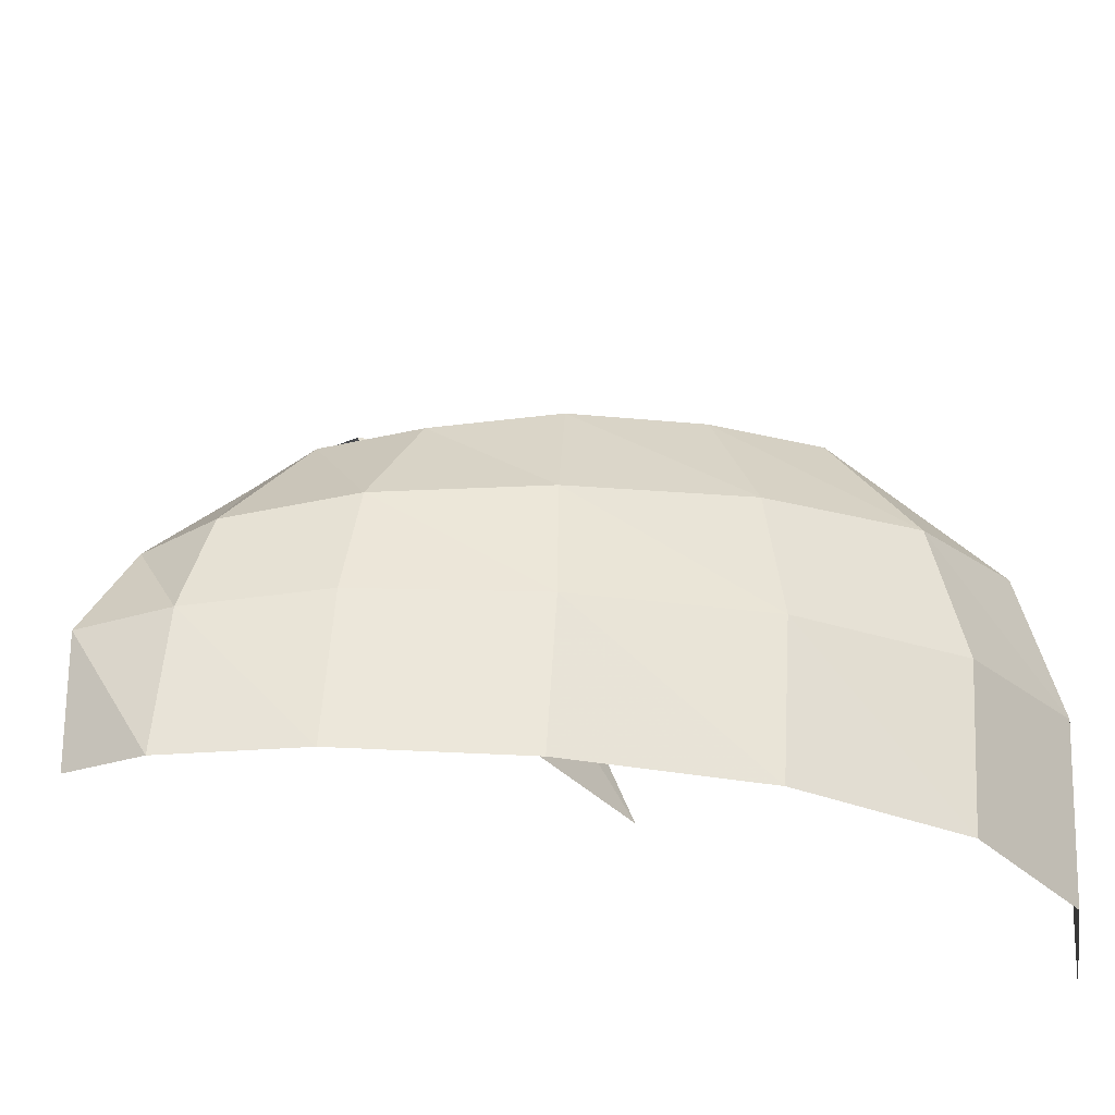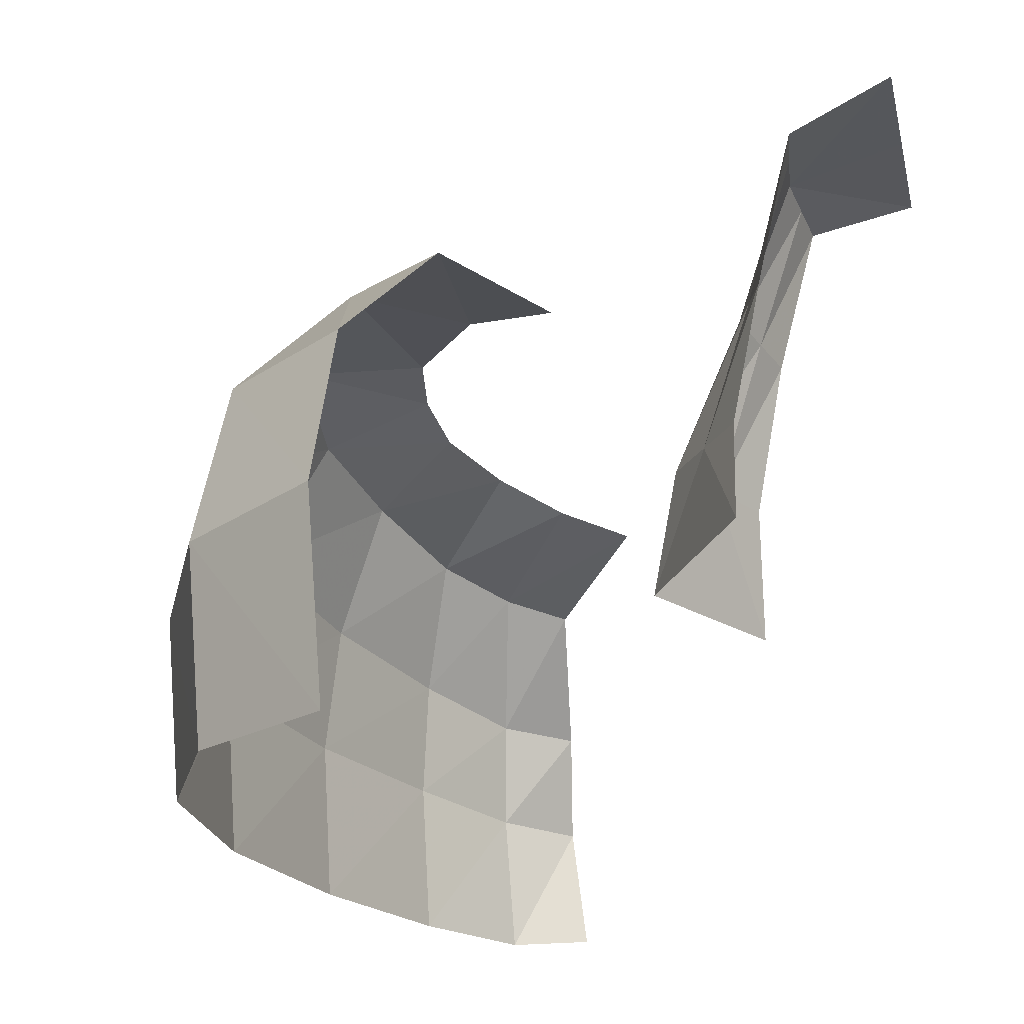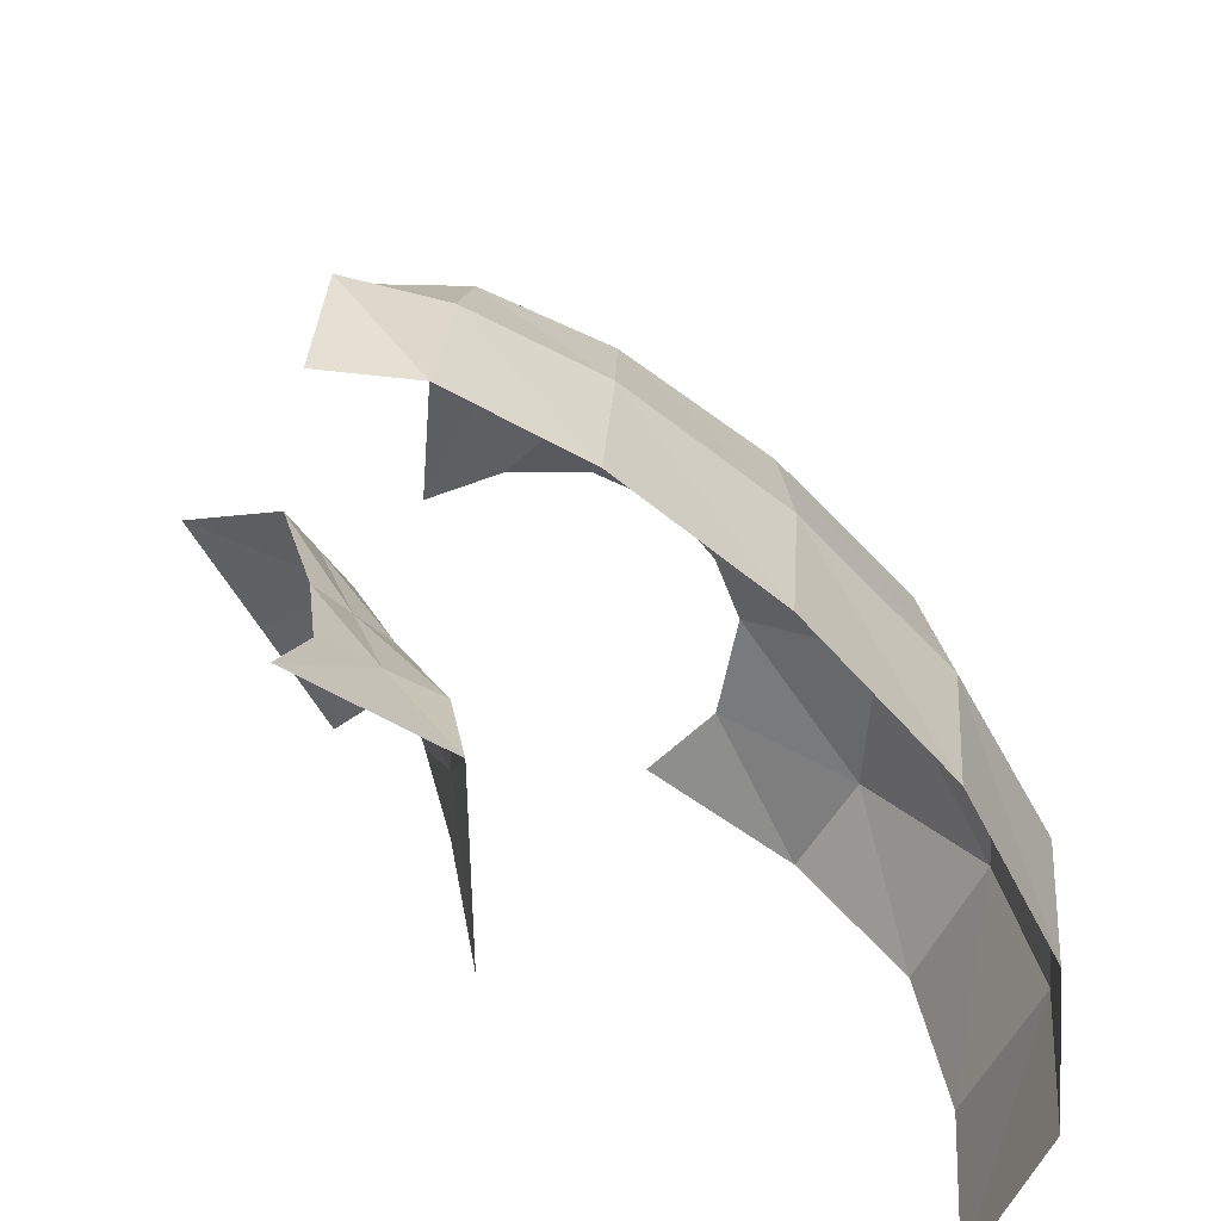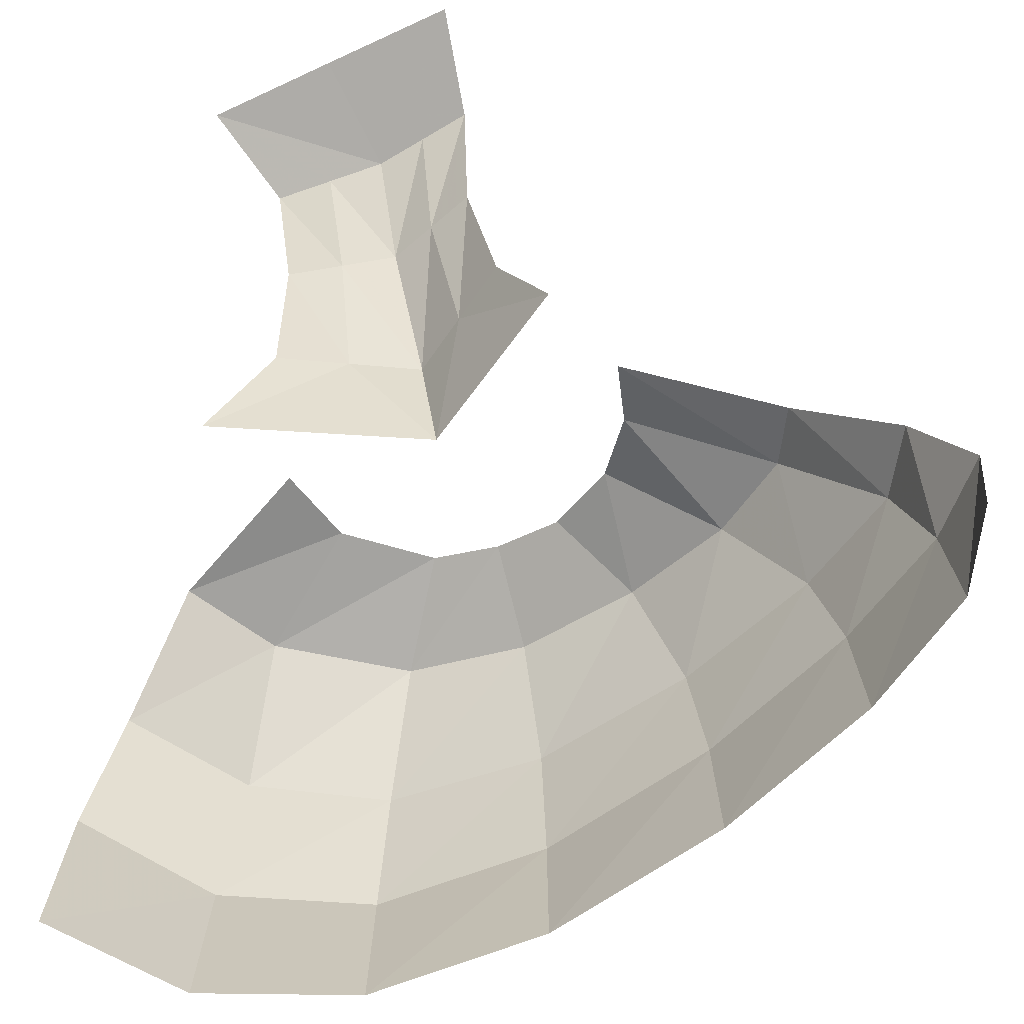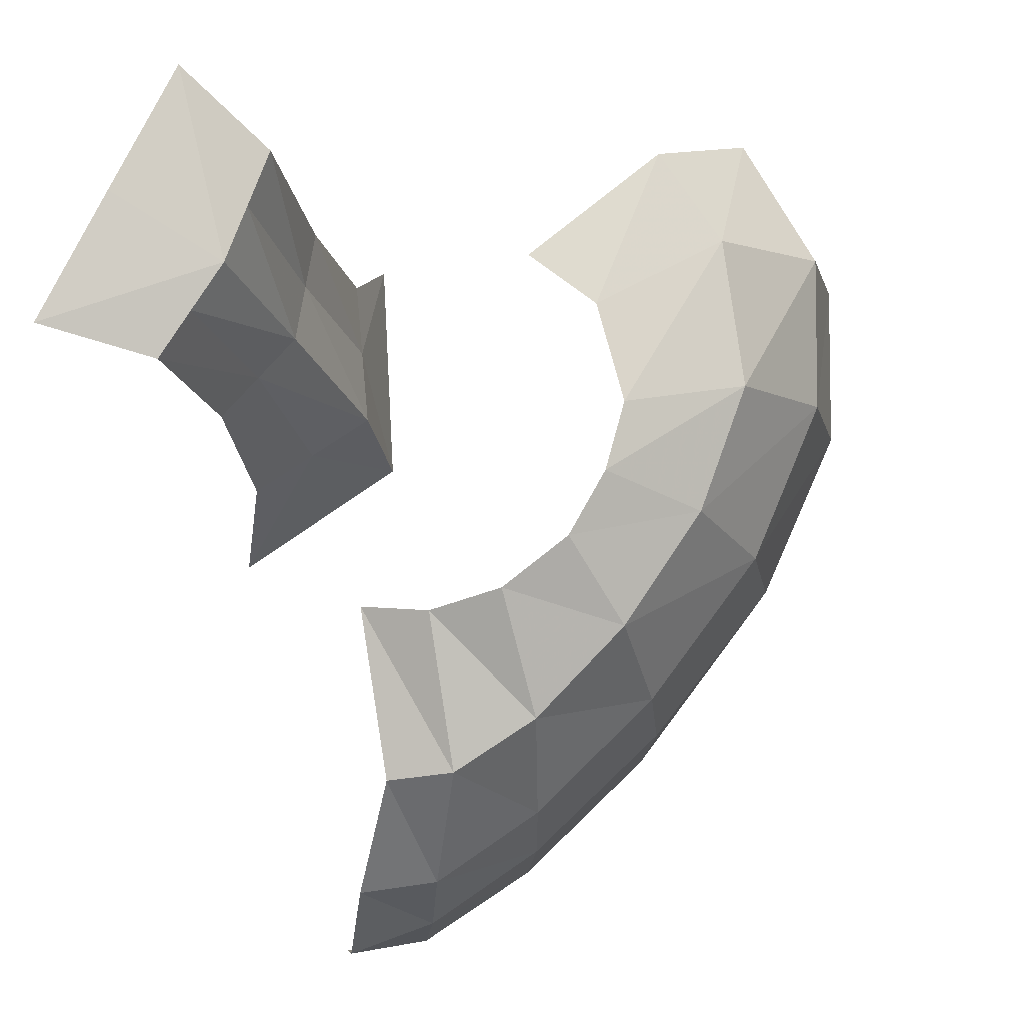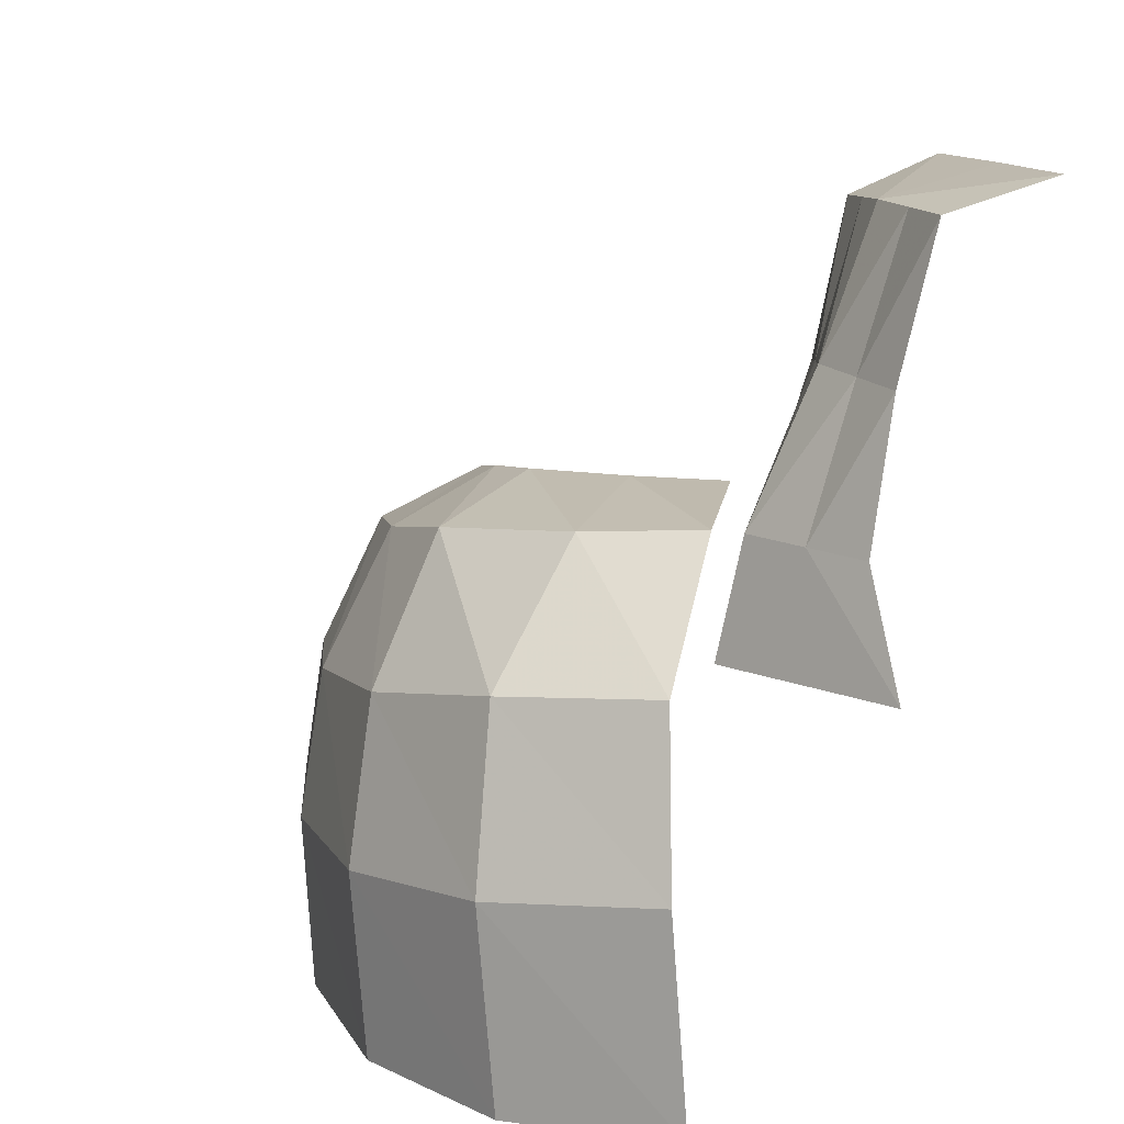
<metadata>
{"format":"obj","ext":"obj","renderer":"f3d","projection":"perspective","resolution":1024,"background":"white","views":[{"elev":-34.7,"azim":28.1,"up":"+Y"},{"elev":-21.1,"azim":156.1,"up":"+Y"},{"elev":-60.1,"azim":-6.7,"up":"+Y"},{"elev":-64.2,"azim":-101.3,"up":"+Y"},{"elev":74.7,"azim":-10.8,"up":"+Y"},{"elev":12.4,"azim":127.8,"up":"+Y"}]}
</metadata>
<code>
g Learn_10_0x46C175C_0
v -78.17 -0.3224 290.4
v -76.35 0.3333 291
v -74.32 1.01 290.9
v -72.29 1.509 289.9
v -70.99 1.872 288.4
v -70.13 2.117 286.7
v -70.34 2.233 283.8
v -71.88 2.089 282
v -78.33 -1.443 295
v -76.48 -1.065 295.2
v -74.01 -0.6602 294.3
v -71.18 0.0808 292.3
v -68.53 0.5743 289.7
v -66.69 1.247 286.6
v -66.5 1.695 282.5
v -67.73 1.891 279.7
v -79.68 -4.538 297.5
v -77.48 -4.35 297.7
v -74.34 -3.813 296.3
v -70.55 -3.302 293.9
v -66.87 -2.77 290.5
v -64.25 -2.163 286.6
v -63.47 -1.417 282.4
v -64.83 -1.166 278.7
v -80.34 -7.248 298.9
v -77.84 -7.142 298.5
v -74.46 -6.84 297
v -70.33 -6.673 294.3
v -66.26 -6.441 290.7
v -63.33 -6.148 286.5
v -62.45 -5.697 282.1
v -63.95 -5.396 278
v -80.57 -10.68 298.4
v -78.18 -10.95 298.5
v -74.74 -10.93 297.1
v -70.6 -10.9 294.4
v -66.58 -10.86 290.7
v -63.7 -10.83 286.4
v -62.85 -10.8 281.9
v -64.32 -10.78 277.7
v -81.22 -3.934 287.7
v -76.6 -3.899 285.7
v -75.78 -3.899 279.5
v -80.45 -0.5657 286.5
v -76.67 -0.5657 281.1
v -77.05 -0.4242 285.1
v -81.88 7.938 285.2
v -78.55 3.923 283.9
v -79.86 8.07 283
v -80.83 3.621 285.6
v -78.23 7.938 280.2
v -77.53 3.621 281
v -84.64 8.922 284.1
v -82.34 8.945 281
v -80.11 8.927 277.9
v -78.75 -0.4949 285.8
v -79.69 3.772 284.7
v -80.87 8.004 284.1
v -76.86 -0.4949 283.1
v -78.04 3.772 282.4
v -79.04 8.004 281.6
f 1 9 10
f 1 10 2
f 2 10 11
f 2 11 3
f 3 11 12
f 3 12 4
f 4 12 13
f 4 13 5
f 5 13 14
f 5 14 6
f 6 14 15
f 6 15 7
f 7 15 16
f 7 16 8
f 9 17 18
f 9 18 10
f 10 18 19
f 10 19 11
f 11 19 20
f 11 20 12
f 12 20 21
f 12 21 13
f 13 21 22
f 13 22 14
f 14 22 23
f 14 23 15
f 15 23 24
f 15 24 16
f 17 25 26
f 17 26 18
f 18 26 27
f 18 27 19
f 19 27 28
f 19 28 20
f 20 28 29
f 20 29 21
f 21 29 30
f 21 30 22
f 22 30 31
f 22 31 23
f 23 31 32
f 23 32 24
f 25 33 34
f 25 34 26
f 26 34 35
f 26 35 27
f 27 35 36
f 27 36 28
f 28 36 37
f 28 37 29
f 29 37 38
f 29 38 30
f 30 38 39
f 30 39 31
f 31 39 40
f 31 40 32
f 42 59 46
f 42 46 56
f 58 48 49
f 47 50 57
f 48 61 49
f 60 52 51
f 53 49 54
f 53 47 58
f 49 55 54
f 61 51 55
f 50 44 56
f 57 46 48
f 46 60 48
f 59 45 52
f 41 56 44
f 56 41 42
f 56 57 50
f 57 56 46
f 57 58 47
f 58 57 48
f 53 58 49
f 59 43 45
f 43 59 42
f 60 59 52
f 59 60 46
f 61 60 51
f 60 61 48
f 61 55 49

</code>
